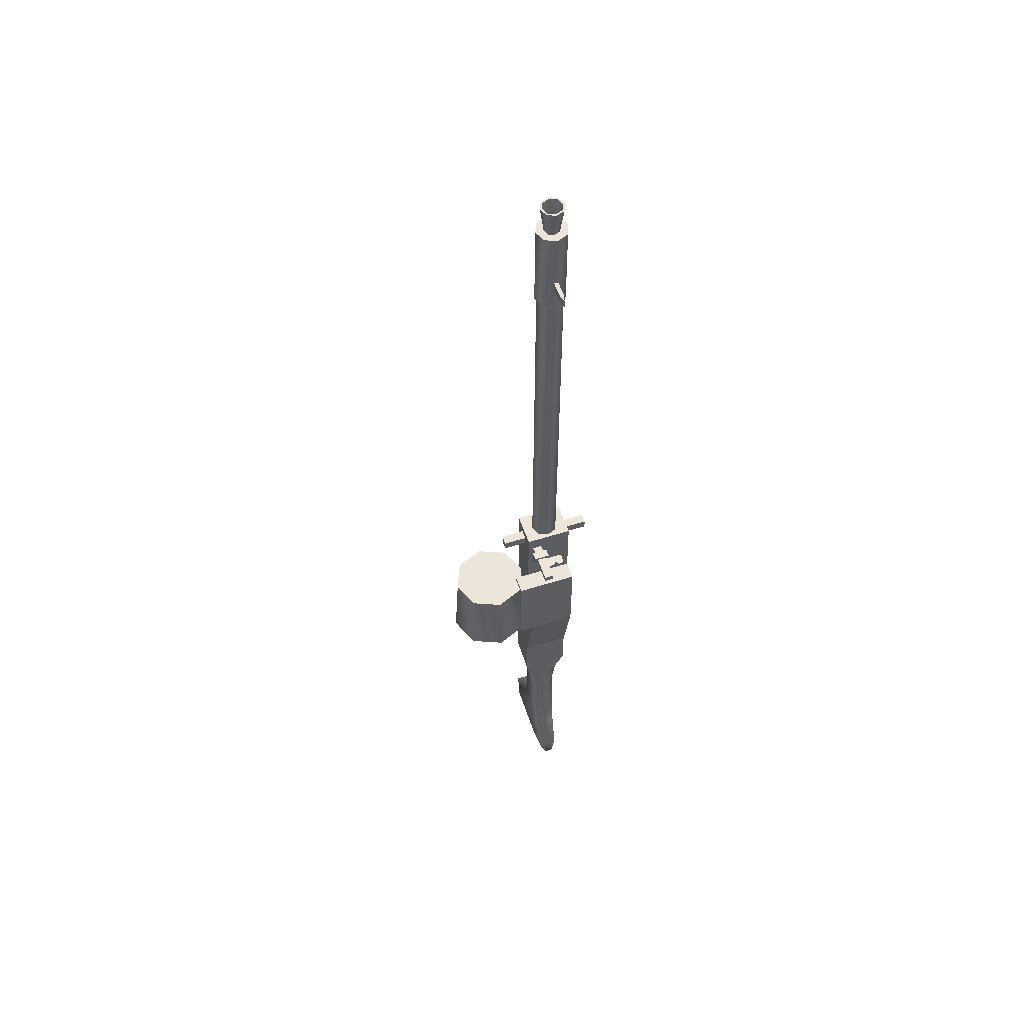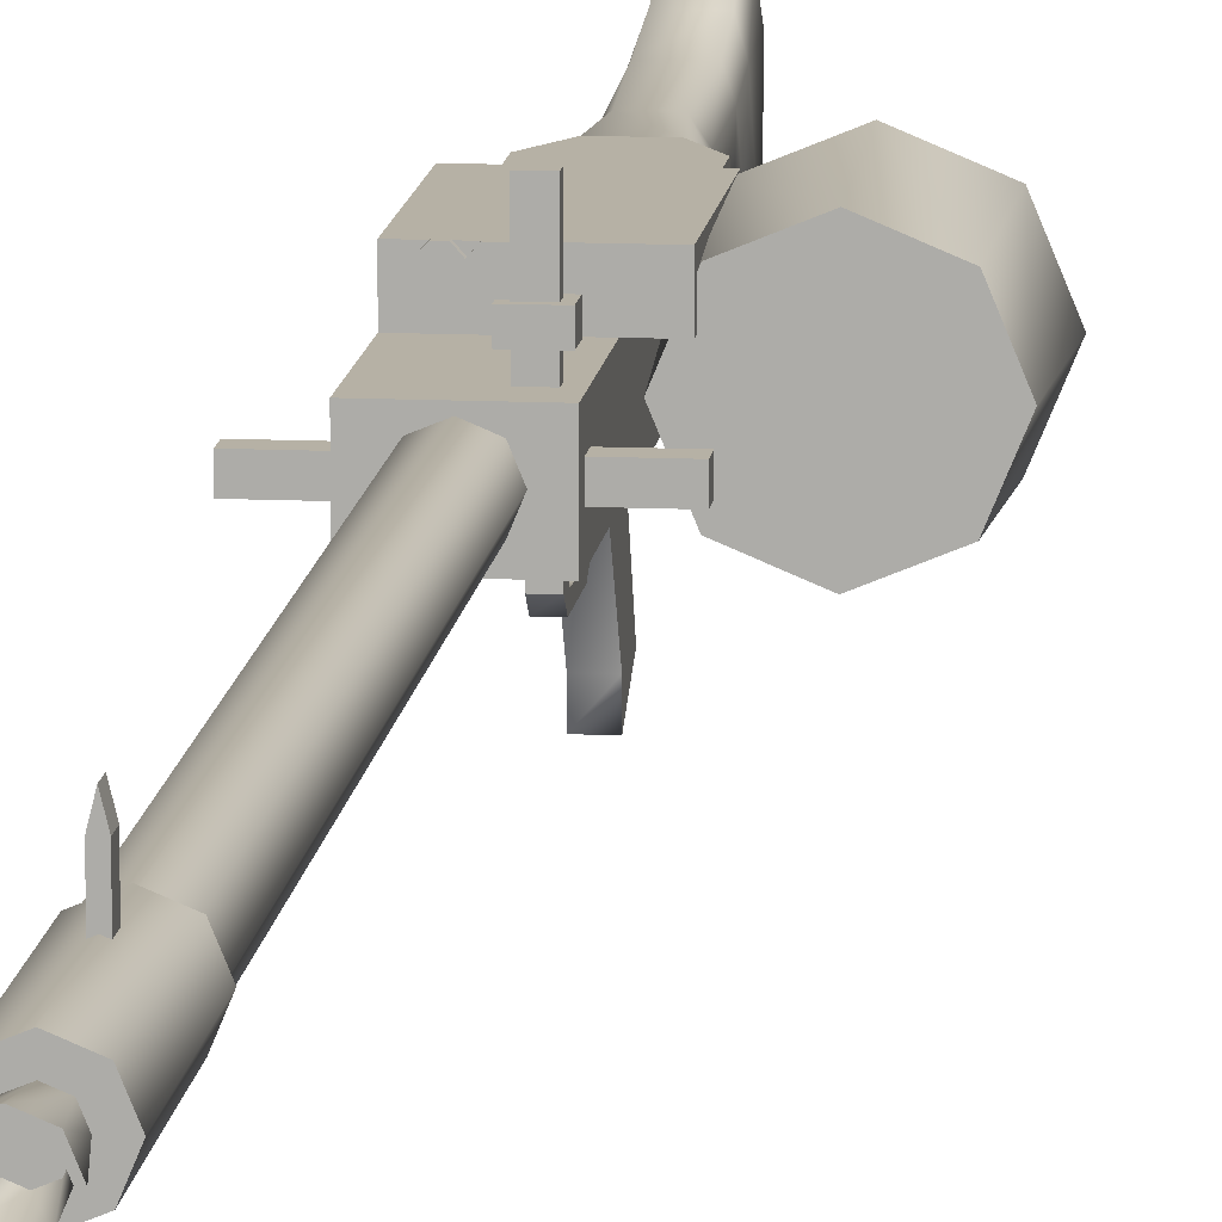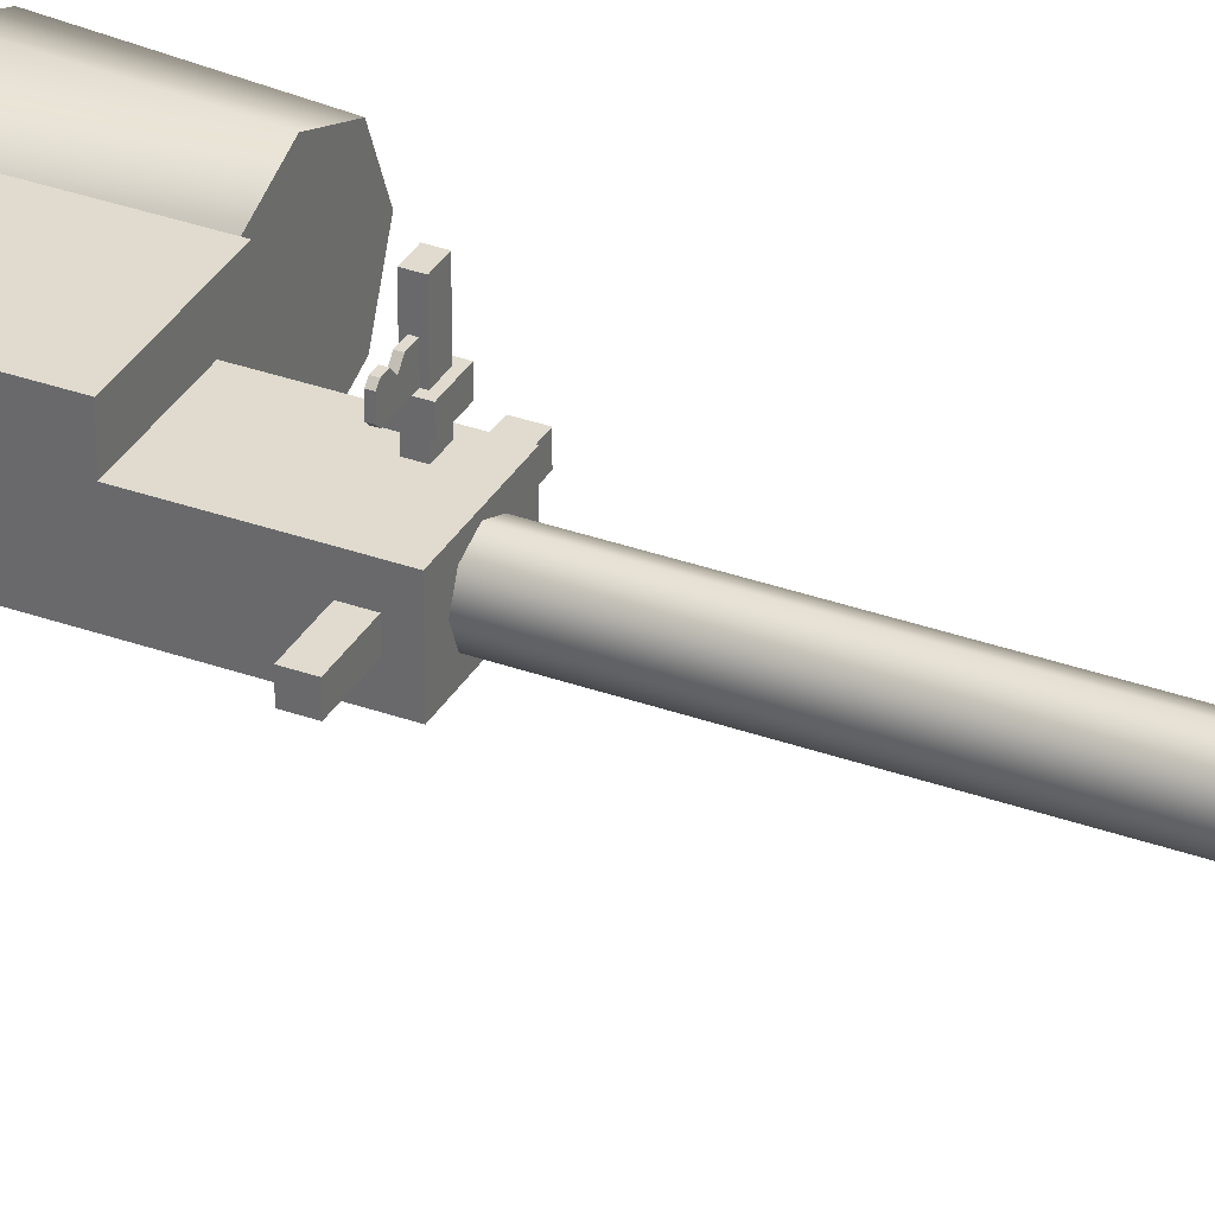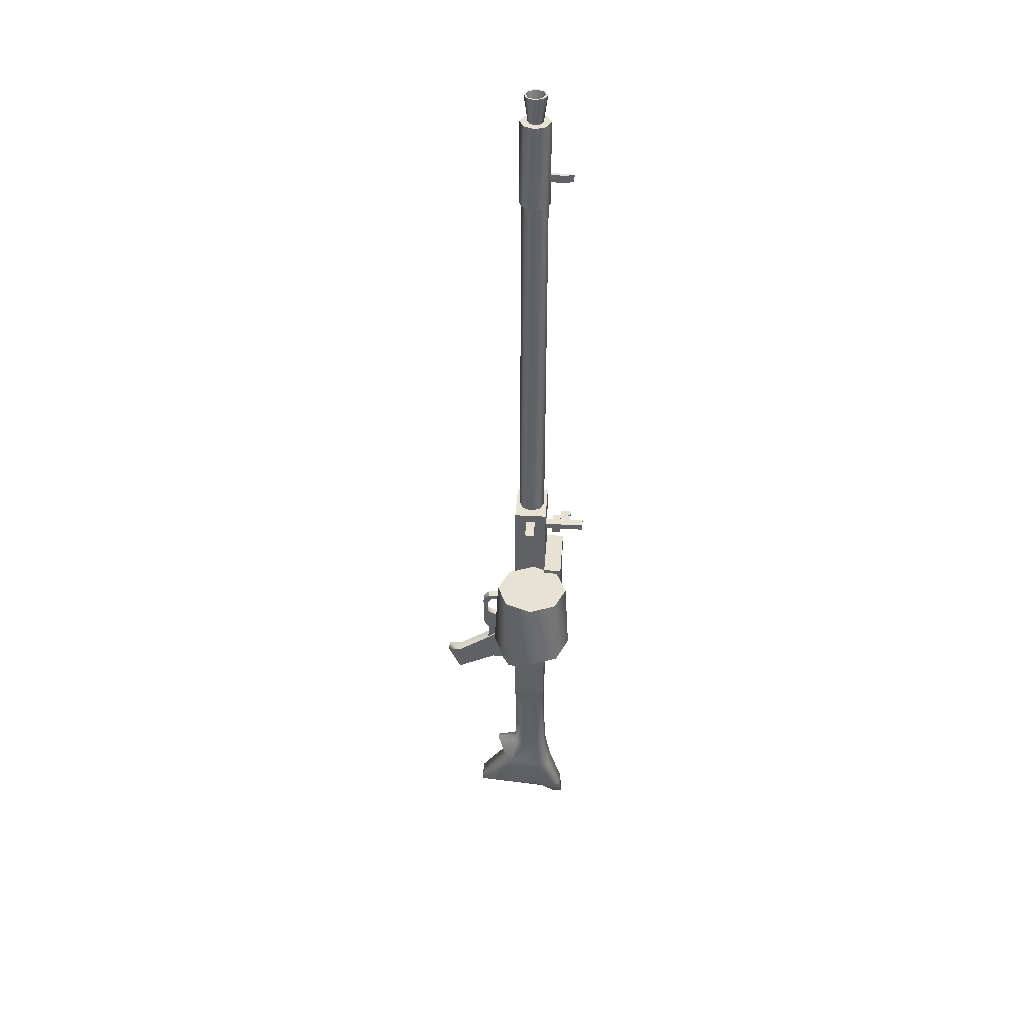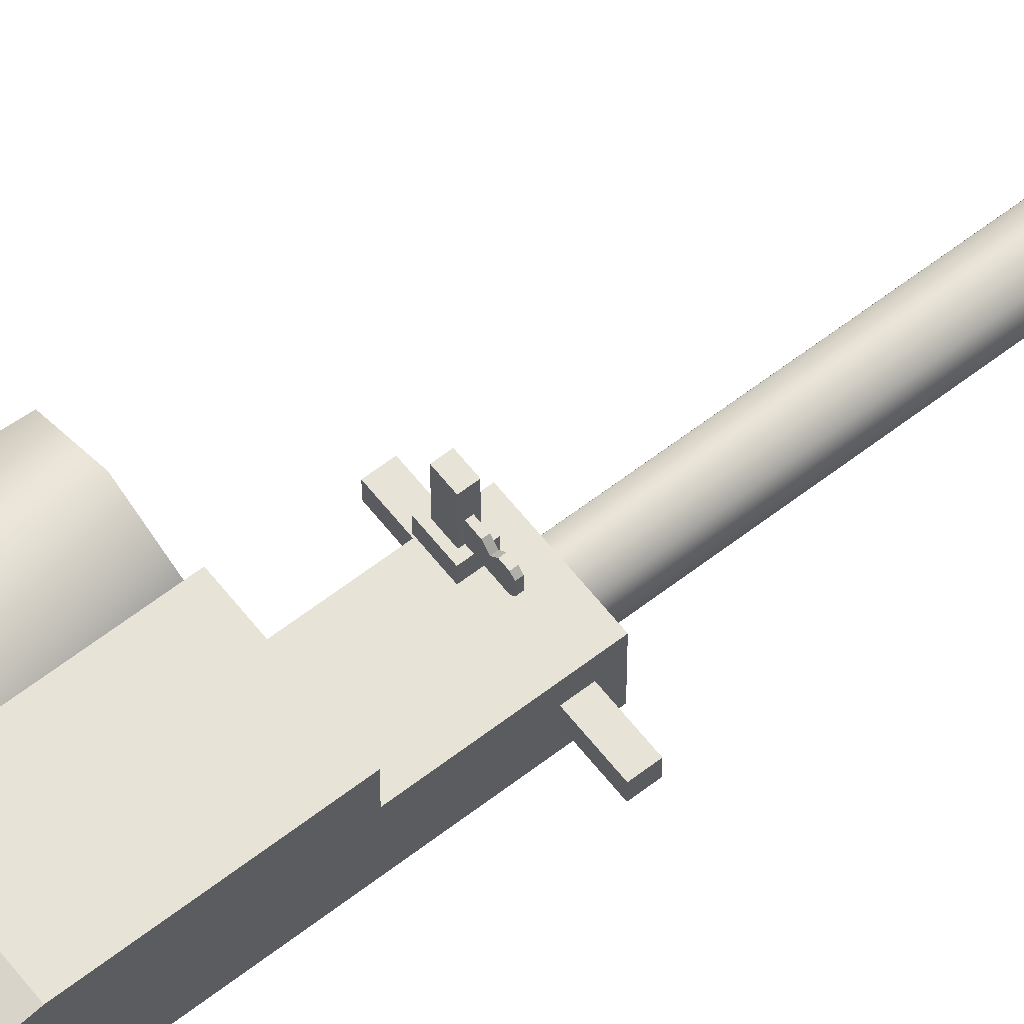
<metadata>
{"format":"obj","ext":"obj","renderer":"f3d","projection":"perspective","resolution":1024,"background":"white","views":[{"elev":55.7,"azim":161.6,"up":"+Z"},{"elev":12.0,"azim":6.4,"up":"+Y"},{"elev":33.6,"azim":-63.8,"up":"+Y"},{"elev":39.9,"azim":93.9,"up":"+Z"},{"elev":62.3,"azim":-128.1,"up":"+Y"}]}
</metadata>
<code>
v 0.005 1.001 -0.0178
v -0.005 1.001 -0.0178
v 0.005 0.9847 0.007327
v -0.005 0.9847 0.007327
v -0.005 1.017 0.01451
v -0.005 0.9905 0.01451
v 0.005 1.017 0.01451
v 0.005 0.9905 0.01451
v -0.005 1.017 -0.01524
v -0.005 0.9847 -0.01101
v 0.005 1.017 -0.01524
v 0.005 0.9847 -0.01101
v 0.06 1.044 0.1919
v 0.06 1.056 0.1919
v 0.06 1.056 0.1795
v 0.06 1.044 0.1795
v -0.06 1.044 0.1919
v -0.06 1.056 0.1919
v -0.06 1.056 0.1795
v -0.06 1.044 0.1795
v 0.003648 0.9998 -0.291
v -0.003648 0.9998 -0.291
v 0.04861 1.095 0.1171
v 0.04861 1.095 0.003836
v 0.04861 1.071 0.1171
v 0.04861 1.071 0.003836
v -0.03 1.095 0.1171
v -0.01282 1.075 -0.2992
v -0.03 1.028 0.2033
v -0.004934 1.103 -0.4102
v -0.008212 0.9737 -0.3874
v -0.03 1.028 -0.1552
v -0.03 1.071 -0.1552
v -0.03 1.071 0.1171
v -0.03 1.028 0.1171
v -0.03 1.028 0.003836
v -0.01064 1.028 -0.291
v -0.03 1.028 -0.09832
v -0.03 1.071 -0.09832
v -0.03 1.071 0.003836
v 0.03 1.071 0.003836
v 0.03 1.071 -0.09832
v 0.03 1.028 -0.09832
v 0.01064 1.028 -0.291
v 0.03 1.028 0.003836
v 0.03 1.028 0.1171
v 0.03 1.071 0.1171
v 0.03 1.071 -0.1552
v 0.01426 1.071 -0.1846
v 0.01426 1.028 -0.1846
v 0.004934 1.103 -0.4102
v 0.03 1.071 0.2033
v 0.03 1.028 0.2033
v 0.01068 1.1 -0.3887
v 0.01282 1.075 -0.2992
v 0.01098 0.9737 -0.374
v 0.03 1.095 0.003836
v 0.03 1.095 0.1171
v -0.03 1.071 0.2033
v -0.01098 0.9737 -0.374
v -0.01068 1.1 -0.3887
v -0.03 1.095 0.003836
v 0.01064 1.011 -0.3261
v -0.01064 1.011 -0.3261
v 0.0104 1.071 -0.2298
v -0.0104 1.028 -0.2298
v -0.01426 1.028 -0.1846
v -0.01426 1.071 -0.1846
v 0.024 1.039 -0.1846
v 0.024 1.061 -0.1846
v -0.024 1.039 -0.1846
v -0.024 1.061 -0.1846
v -0.0175 1.061 -0.2298
v -0.0175 1.039 -0.2298
v -0.0104 1.071 -0.2298
v 0.0175 1.039 -0.2298
v 0.0175 1.061 -0.2298
v 0.0104 1.028 -0.2298
v 0.0175 1.062 -0.2972
v -0.0175 1.062 -0.2972
v 0.03 1.028 -0.1552
v -0.0175 1.039 -0.2931
v 0.0175 1.039 -0.2931
v 0.008212 0.9737 -0.3874
v 0.01242 1.083 -0.3403
v -0.01242 1.083 -0.3403
v -0.01672 1.022 -0.3319
v -0.01672 1.068 -0.3407
v 0.01672 1.022 -0.3319
v 0.01672 1.068 -0.3407
v 0.01033 1.092 -0.4072
v -0.01033 1.092 -0.4072
v 0.01309 1.071 -0.3922
v -0.01309 1.071 -0.3922
v -0.01409 1.088 -0.3868
v 0.01409 1.088 -0.3868
v -0.01672 1.071 -0.3853
v 0.01672 1.071 -0.3853
v 0.01711 0.995 -0.3793
v -0.01711 0.995 -0.3793
v 0.08426 1.055 0.1114
v 0.08426 1.055 0.01144
v 0.04599 1.017 0.01144
v 0.04982 1.021 0.1114
v 0.03014 1.055 0.01144
v 0.03555 1.055 0.1114
v 0.04599 1.094 0.01144
v 0.04982 1.09 0.1114
v 0.08426 1.11 0.01144
v 0.08426 1.104 0.1114
v 0.1225 1.094 0.01144
v 0.1187 1.09 0.1114
v 0.1384 1.055 0.01144
v 0.133 1.055 0.1114
v 0.1225 1.017 0.01144
v 0.1187 1.021 0.1114
v 0.08426 1.001 0.01144
v 0.08426 1.007 0.1114
v 0 1.042 0.8167
v -0.00601 1.044 0.8167
v -0.0085 1.05 0.8167
v -0.00601 1.056 0.8167
v -0 1.059 0.8167
v 0.00601 1.056 0.8167
v 0.0085 1.05 0.8167
v 0.00601 1.044 0.8167
v 0 1.05 0.8167
v 0 1.035 0.844
v 0 1.04 0.8082
v -0.01061 1.04 0.844
v -0.007071 1.043 0.8082
v -0.015 1.05 0.844
v -0.01 1.05 0.8082
v -0.01061 1.061 0.844
v -0.007071 1.057 0.8082
v -0 1.065 0.844
v -0 1.06 0.8082
v 0.01061 1.061 0.844
v 0.007071 1.057 0.8082
v 0.015 1.05 0.844
v 0.01 1.05 0.8082
v 0.01061 1.04 0.844
v 0.007071 1.043 0.8082
v 0.008839 1.041 0.844
v 0.0125 1.05 0.844
v 0.008839 1.059 0.844
v -0 1.063 0.844
v -0.008839 1.059 0.844
v -0.0125 1.05 0.844
v -0.008839 1.041 0.844
v 0 1.038 0.844
v 0 1.033 0.6949
v 0 1.033 0.2033
v -0.01237 1.038 0.6949
v -0.01237 1.038 0.2033
v -0.0175 1.05 0.6949
v -0.0175 1.05 0.2033
v -0.01237 1.062 0.6949
v -0.01237 1.062 0.2033
v -0 1.068 0.6949
v -0 1.068 0.2033
v 0.01237 1.062 0.6949
v 0.01237 1.062 0.2033
v 0.0175 1.05 0.6949
v 0.0175 1.05 0.2033
v 0.01237 1.038 0.6949
v 0.01237 1.038 0.2033
v -0.0075 0.9404 -0.1271
v 0.0075 0.9404 -0.1271
v 0.0075 0.9235 -0.09218
v -0.0075 0.9235 -0.09218
v -0.0075 1.028 -0.1222
v 0.0075 1.028 -0.1222
v 0.0075 1.028 -0.0351
v -0.0075 1.028 -0.0351
v -0.0075 0.9404 -0.09217
v 0.0075 0.9404 -0.09217
v 0.0075 0.9925 -0.1022
v -0.0075 0.9925 -0.1022
v -0.0075 1.017 -0.1222
v 0.0075 1.017 -0.1222
v 0.0075 1.007 -0.1022
v -0.0075 1.007 -0.1022
v -0.005 0.9848 -0.0635
v 0.005 0.9848 -0.0635
v 0.005 0.986 0.02161
v -0.005 0.986 0.02161
v -0.005 1.028 -0.03511
v 0.005 1.028 -0.03511
v 0.005 1.028 0.02161
v -0.005 1.028 0.02161
v -0.005 0.9781 -0.03041
v 0.005 0.9781 -0.03041
v 0.005 0.9781 0.01236
v -0.005 0.9781 0.01236
v 0.005 0.986 -0.04407
v -0.005 0.986 -0.04407
v -0.0025 1.089 0.7265
v 0.0025 1.089 0.7265
v 0.0025 1.089 0.7365
v -0.0025 1.089 0.7365
v -0.0025 1.065 0.7265
v 0.0025 1.065 0.7265
v 0.0025 1.065 0.7365
v -0.0025 1.065 0.7365
v 0 1.099 0.7365
v 0 1.099 0.7265
v 0.01113 1.071 0.176
v 0.02313 1.071 0.176
v 0.02313 1.071 0.184
v 0.01113 1.071 0.184
v 0.01113 1.124 0.176
v 0.02313 1.124 0.184
v 0.02313 1.124 0.176
v 0.01113 1.124 0.184
v 0.007131 1.081 0.1875
v 0.02713 1.081 0.1725
v 0.02713 1.081 0.1875
v 0.007131 1.081 0.1725
v 0.007131 1.092 0.1725
v 0.02713 1.092 0.1875
v 0.007131 1.092 0.1875
v 0.02713 1.092 0.1725
v 0 1.05 0.8082
v 0 1.03 0.8082
v 0 1.03 0.6949
v -0.01414 1.036 0.8082
v -0.01414 1.036 0.6949
v -0.02 1.05 0.8082
v -0.02 1.05 0.6949
v -0.01414 1.064 0.8082
v -0.01414 1.064 0.6949
v -0 1.07 0.8082
v -0 1.07 0.6949
v 0.01414 1.064 0.8082
v 0.01414 1.064 0.6949
v 0.02 1.05 0.8082
v 0.02 1.05 0.6949
v 0.01414 1.036 0.8082
v 0.01414 1.036 0.6949
v -0 1.05 0.6949
v -0.008706 1.106 0.1785
v -0.01113 1.104 0.1815
v -0.01113 1.095 0.1815
v -0.01113 1.095 0.1785
v -0.01113 1.104 0.1785
v 3.8e-07 1.102 0.1785
v 3.8e-07 1.102 0.1815
v 3.8e-07 1.092 0.1785
v 3.8e-07 1.092 0.1815
v 0.003711 1.106 0.1815
v -0.00371 1.106 0.1815
v -0.008706 1.092 0.1815
v -0.008706 1.092 0.1785
v -0.00371 1.106 0.1785
v 0.003711 1.106 0.1785
v -0.008706 1.106 0.1815
v 0.01113 1.092 0.1815
v 0.01113 1.106 0.1815
v 0.01113 1.106 0.1785
v 0.01113 1.092 0.1785
g Sdkfz251_Cannon
f 196 1 12 193
f 11 1 196 189
f 10 12 1 2
f 2 1 11 9
f 197 2 9 188
f 10 2 197 192
f 4 3 12 10
f 5 9 11 7
f 6 5 7 8
f 8 3 4 6
f 194 193 12 3
f 194 3 8 186
f 10 192 195 4
f 6 4 195 187
f 5 6 187 191
f 7 190 186 8
f 9 5 191 188
f 189 190 7 11
f 14 13 16 15
f 18 14 15 19
f 20 19 15 16
f 17 20 16 13
f 18 17 13 14
f 20 17 18 19
f 24 23 25 26
f 34 27 62 40
f 59 34 35 29
f 33 32 38 39
f 34 40 36 35
f 36 40 39 38
f 39 40 62
f 45 43 42 41
f 41 42 57
f 47 46 45 41
f 39 62 57 42
f 33 39 42 48
f 38 32 81 43
f 36 38 43 45
f 48 42 43 81
f 52 53 46 47
f 45 46 35 36
f 46 53 29 35
f 47 58 27 34
f 59 52 47 34
f 84 56 60 31
f 61 54 51 30
f 53 52 59 29
f 58 57 62 27
f 23 24 57 58
f 47 25 23 58
f 24 26 41 57
f 41 26 25 47
f 60 56 63 64
f 63 21 22 64
f 21 63 44
f 64 22 37
f 37 22 21 44
f 78 50 67 66
f 67 50 81 32
f 49 68 33 48
f 75 68 49 65
f 81 50 69
f 65 49 70 77
f 77 70 69 76
f 76 69 50 78
f 66 67 71 74
f 74 71 72 73
f 73 72 68 75
f 72 71 32 33
f 32 71 67
f 37 66 74 82
f 75 65 55 28
f 76 78 44 83
f 78 66 37 44
f 33 68 72
f 48 70 49
f 55 65 77 79
f 73 75 28 80
f 70 48 81 69
f 73 80 82 74
f 83 79 77 76
f 94 93 84 31
f 28 55 85 86
f 86 85 54 61
f 87 82 80 88
f 80 28 86 88
f 87 64 37 82
f 79 83 89 90
f 90 85 55 79
f 44 63 89 83
f 30 51 91 92
f 92 91 93 94
f 86 61 95 88
f 92 95 61 30
f 54 96 91 51
f 96 54 85 90
f 95 97 88
f 87 88 97 100
f 100 97 94 31
f 84 93 98 99
f 99 98 90 89
f 96 90 98
f 56 84 99
f 56 99 89 63
f 87 100 60 64
f 60 100 31
f 91 96 98
f 93 91 98
f 94 97 92
f 95 92 97
f 101 106 104
f 103 104 106 105
f 102 103 105
f 101 108 106
f 105 106 108 107
f 102 105 107
f 101 110 108
f 107 108 110 109
f 102 107 109
f 101 112 110
f 109 110 112 111
f 102 109 111
f 101 114 112
f 111 112 114 113
f 102 111 113
f 101 116 114
f 113 114 116 115
f 102 113 115
f 101 118 116
f 115 116 118 117
f 102 115 117
f 101 104 118
f 117 118 104 103
f 102 117 103
f 119 127 120
f 120 127 121
f 121 127 122
f 122 127 123
f 123 127 124
f 124 127 125
f 125 127 126
f 126 127 119
f 131 129 128 130
f 133 131 130 132
f 135 133 132 134
f 137 135 134 136
f 139 137 136 138
f 141 139 138 140
f 143 141 140 142
f 129 143 142 128
f 142 144 151 128
f 140 145 144 142
f 138 146 145 140
f 136 147 146 138
f 134 148 147 136
f 132 149 148 134
f 130 150 149 132
f 128 151 150 130
f 119 120 150 151
f 120 121 149 150
f 121 122 148 149
f 122 123 147 148
f 123 124 146 147
f 124 125 145 146
f 144 126 119 151
f 125 126 144 145
f 155 153 152 154
f 157 155 154 156
f 159 157 156 158
f 161 159 158 160
f 163 161 160 162
f 165 163 162 164
f 167 165 164 166
f 153 167 166 152
f 168 169 170 171
f 174 175 176 177
f 177 176 171 170
f 168 171 176
f 169 177 170
f 177 169 178 174
f 179 178 169 168
f 179 168 176 175
f 181 180 172 173
f 175 172 180
f 174 181 173
f 180 181 182 183
f 183 182 178 179
f 174 178 182
f 174 182 181
f 175 180 183
f 175 183 179
f 184 188 189 185
f 190 189 188 191
f 186 190 191 187
f 192 193 194 195
f 195 194 186 187
f 184 185 196 197
f 197 196 193 192
f 189 196 185
f 188 184 197
f 202 205 201 198
f 203 199 200 204
f 198 201 206 207
f 207 206 200 199
f 205 206 201
f 203 207 199
f 204 200 206
f 205 204 206
f 202 198 207
f 203 202 207
f 212 215 213 214
f 215 212 208 211
f 209 208 212 214
f 214 213 210 209
f 211 210 213 215
f 221 222 216 218
f 218 217 223 221
f 220 223 217 219
f 219 216 222 220
f 220 222 221 223
f 218 216 219 217
f 228 226 225 227
f 225 224 227
f 230 228 227 229
f 227 224 229
f 232 230 229 231
f 229 224 231
f 234 232 231 233
f 231 224 233
f 236 234 233 235
f 233 224 235
f 238 236 235 237
f 235 224 237
f 240 238 237 239
f 237 224 239
f 226 240 239 225
f 239 224 225
f 241 226 228
f 226 241 240
f 241 234 236
f 234 241 232
f 241 238 240
f 238 241 236
f 241 230 232
f 230 241 228
f 255 254 246 242
f 243 253 252 257
f 252 255 242 257
f 253 243 244
f 254 245 246
f 254 253 244 245
f 245 244 243 246
f 246 243 257 242
f 251 256 247 248
f 248 247 255 252
f 254 255 247 249
f 249 247 256 261
f 258 251 248 250
f 250 248 252 253
f 253 254 249 250
f 250 249 261 258
f 258 259 251
f 256 260 261
f 256 251 259 260
f 259 258 261 260

</code>
